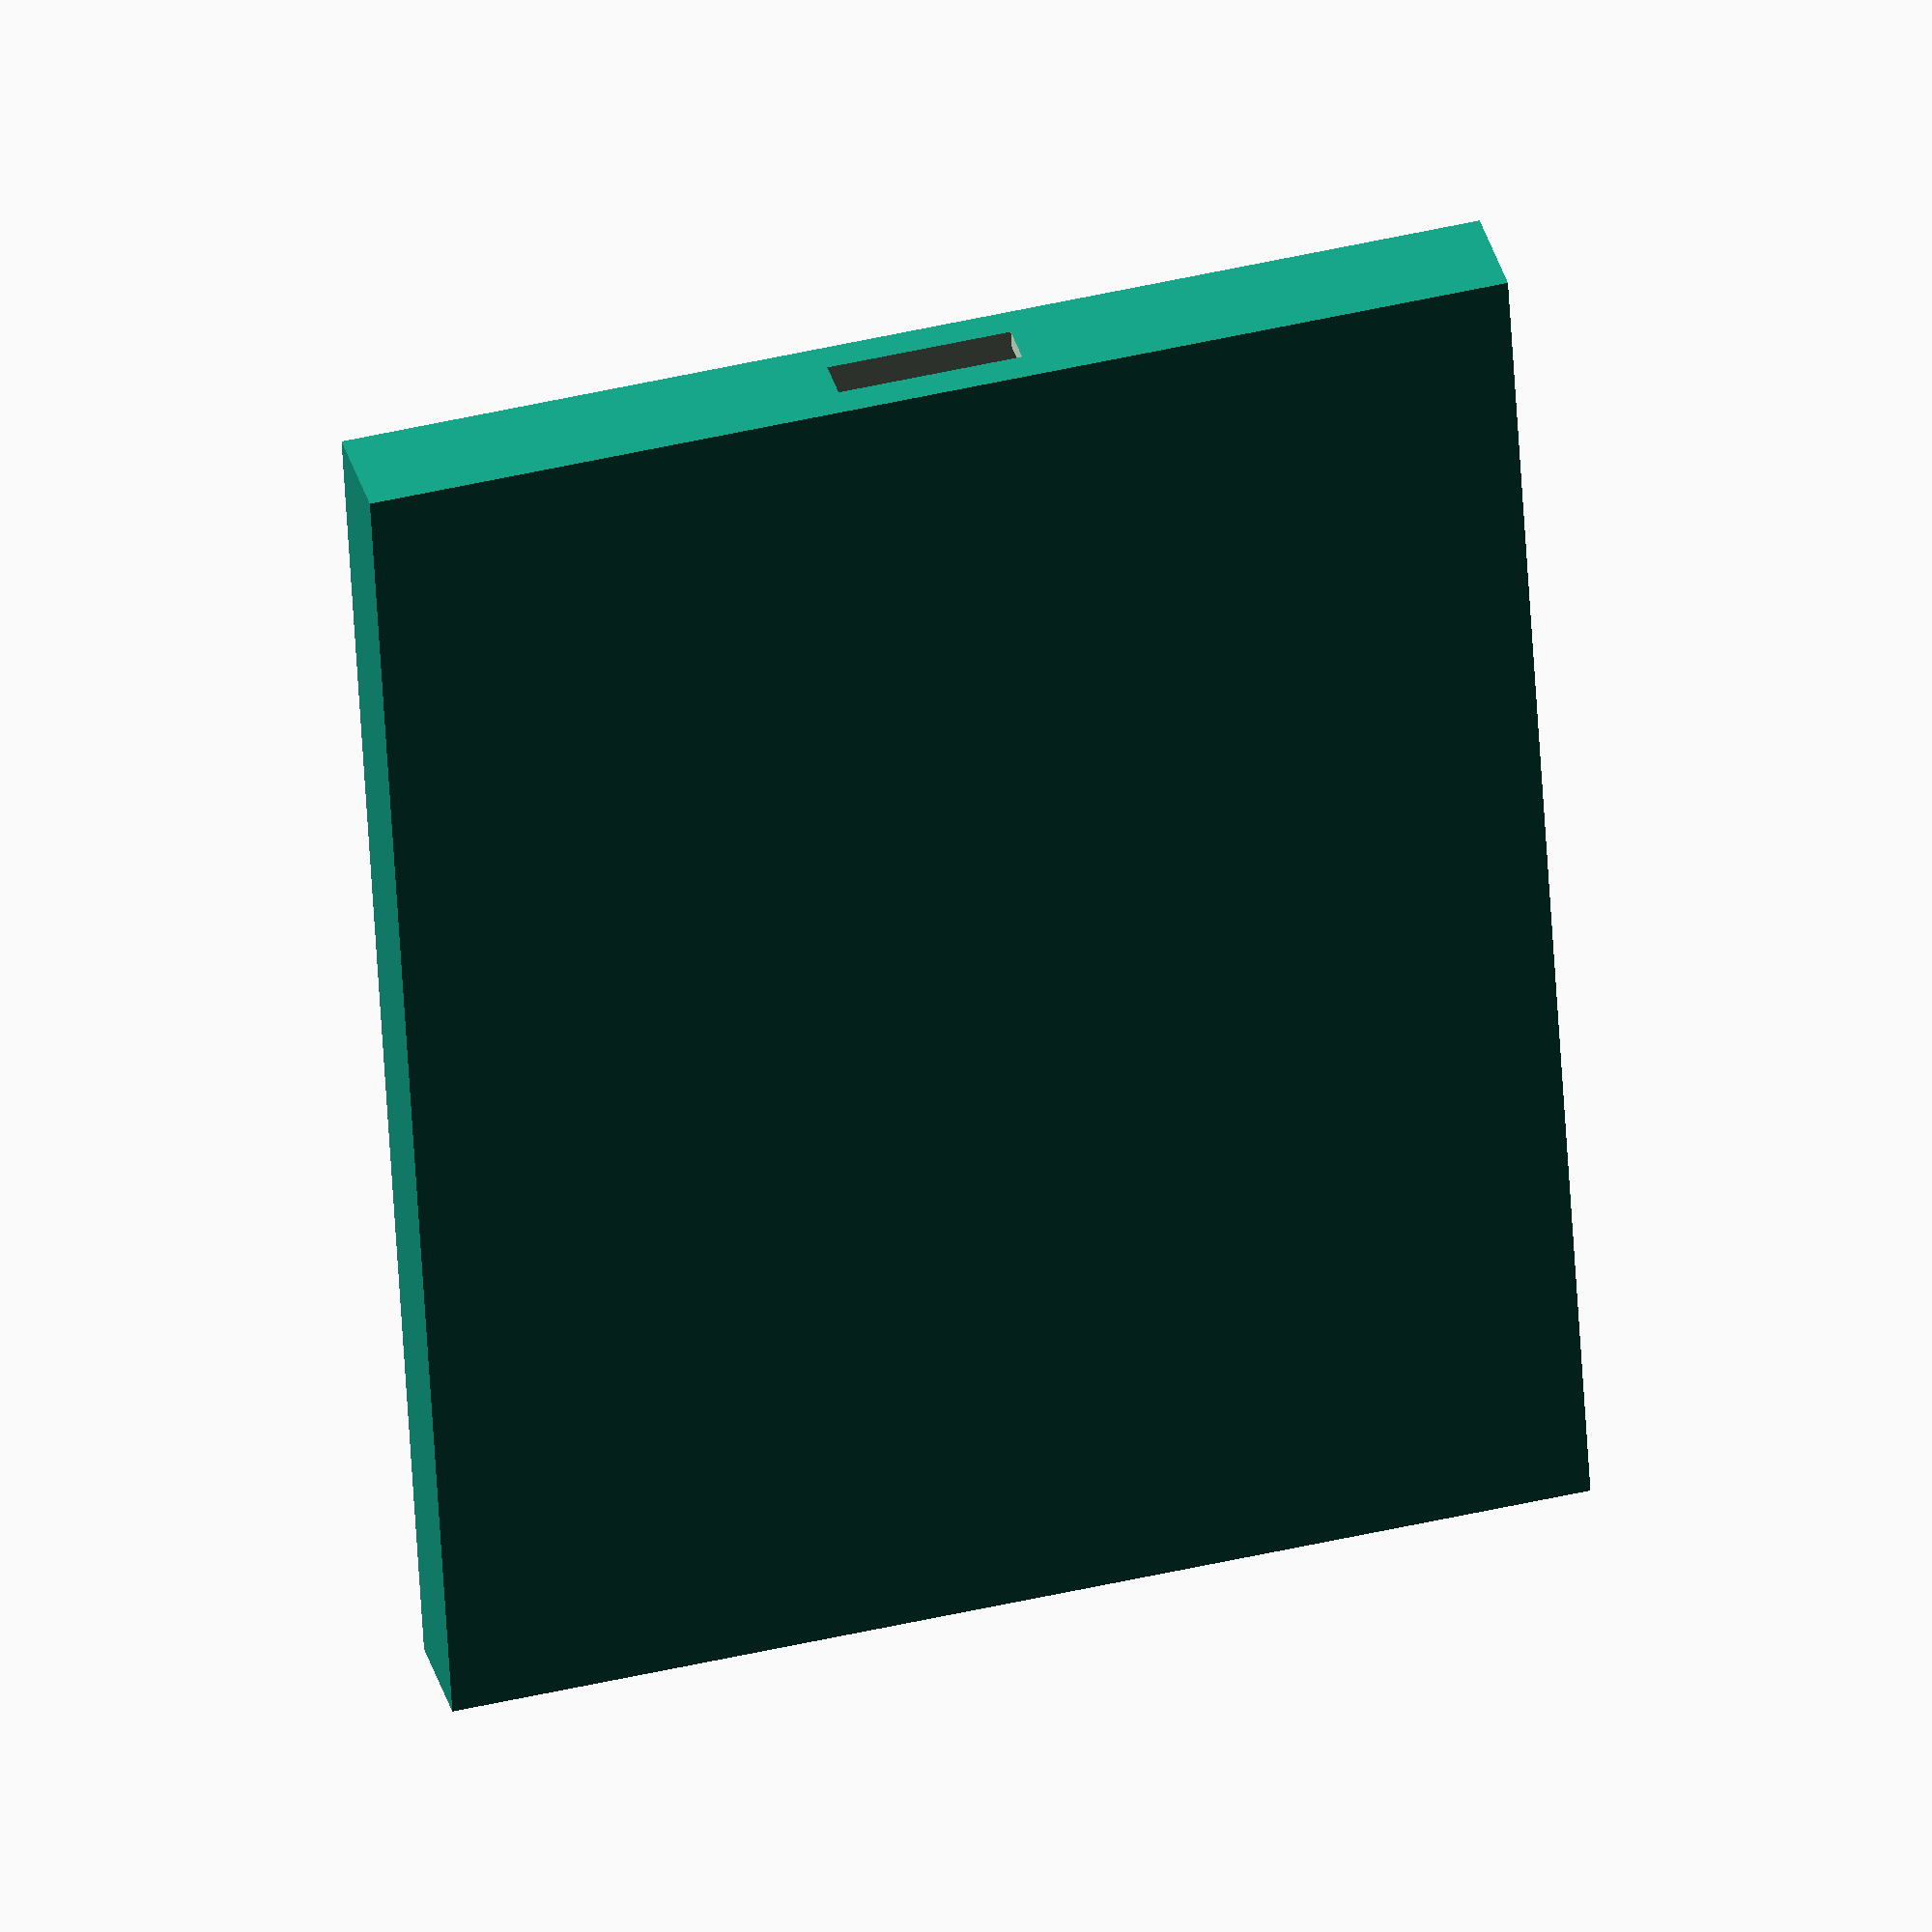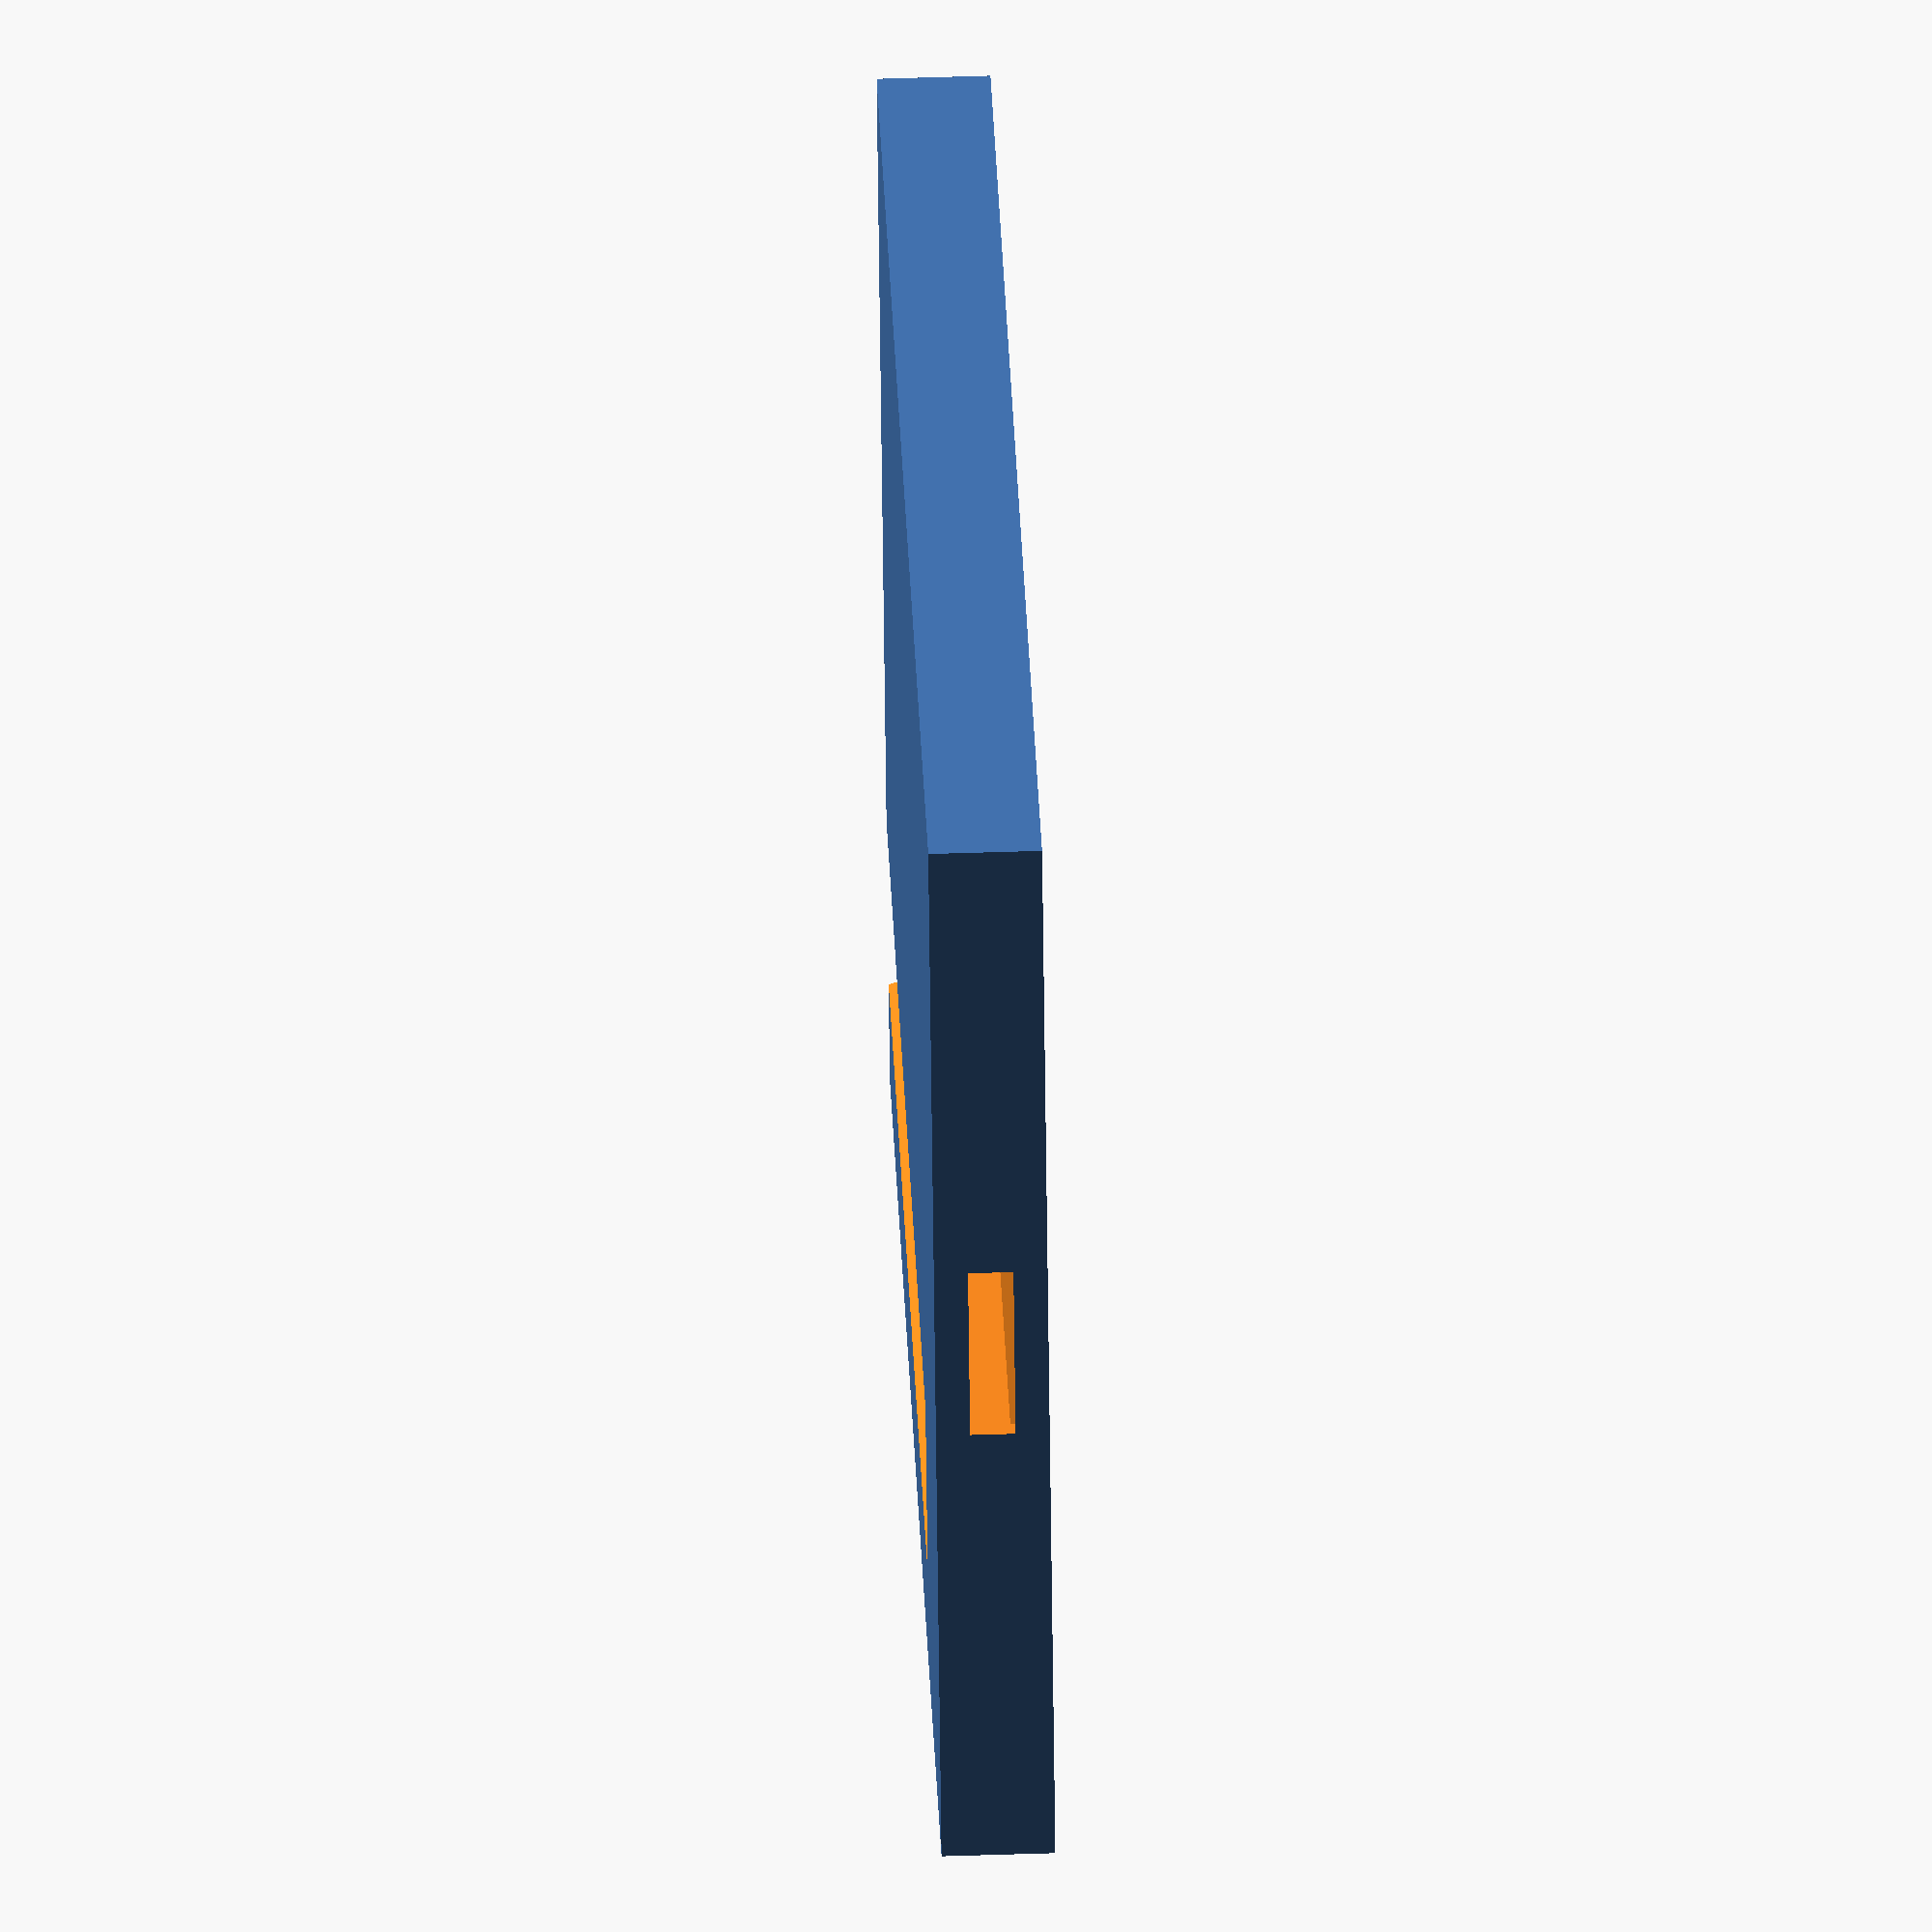
<openscad>
largura_esp = 30; 
profundidade_esp = 38;


difference() {
    cube([largura_esp + 1, profundidade_esp + 1, 3], center = true); 
    translate([0,2,0])cube([largura_esp - 2, 42, 2], center = true);
    translate([0,-20,0])cube([5,5,1.2], center = true);
    translate([-10,10,3])rotate([90, 0, 0])cylinder(h = 40, r = 3, center = true);

}

</openscad>
<views>
elev=325.6 azim=183.3 roll=165.6 proj=o view=wireframe
elev=130.5 azim=72.1 roll=92.1 proj=o view=wireframe
</views>
